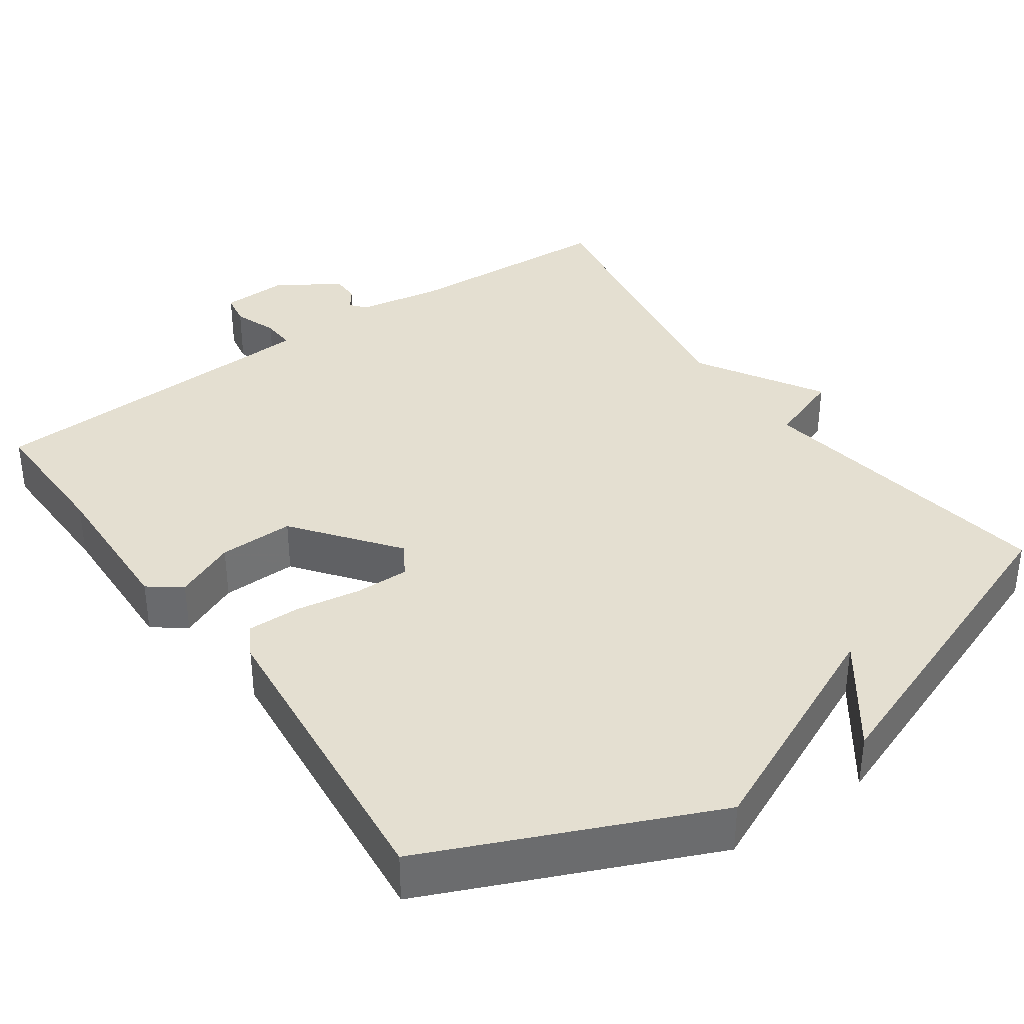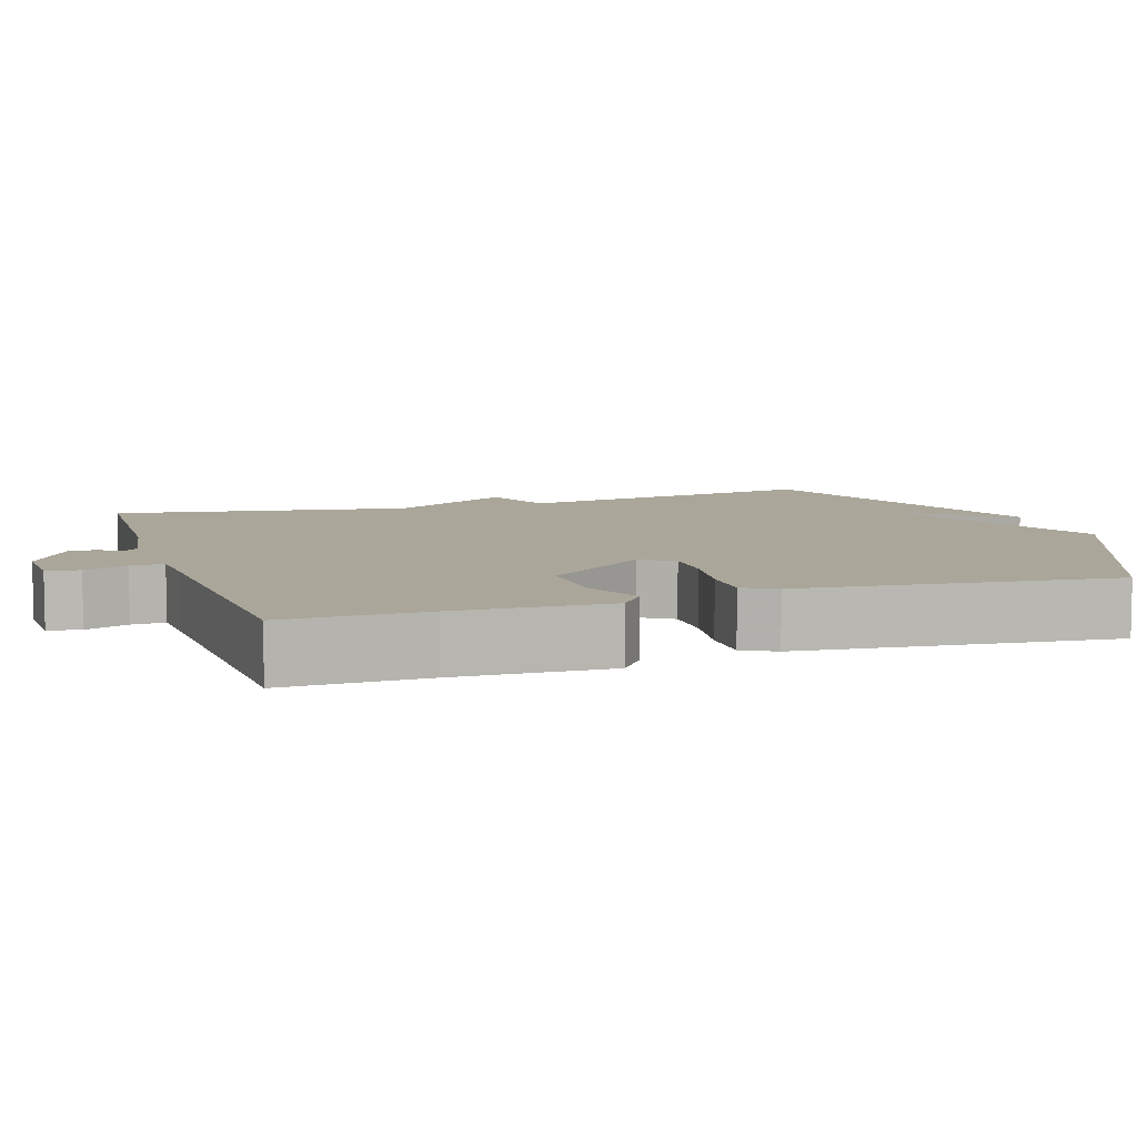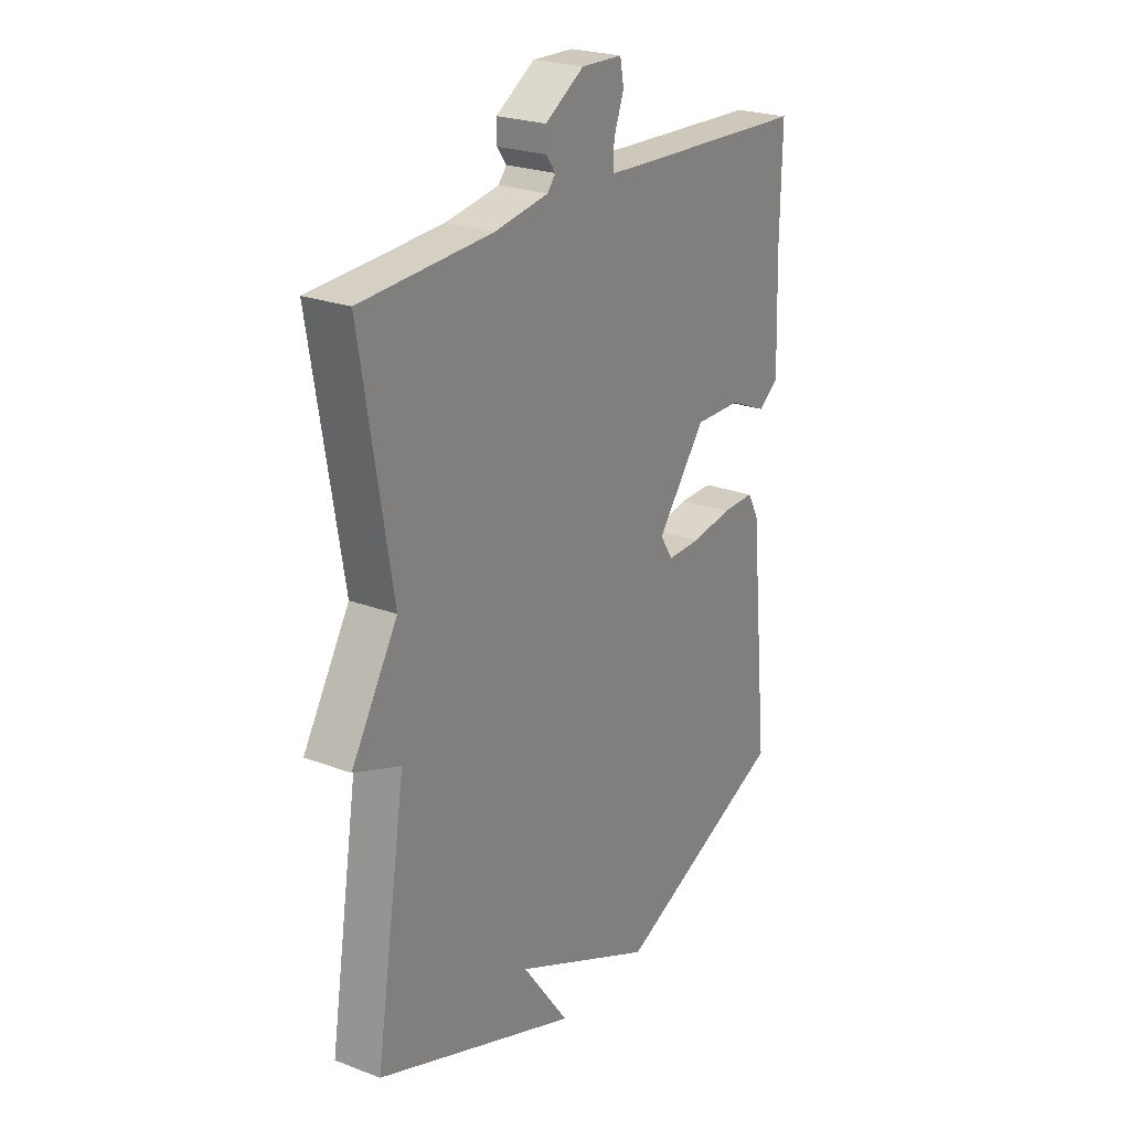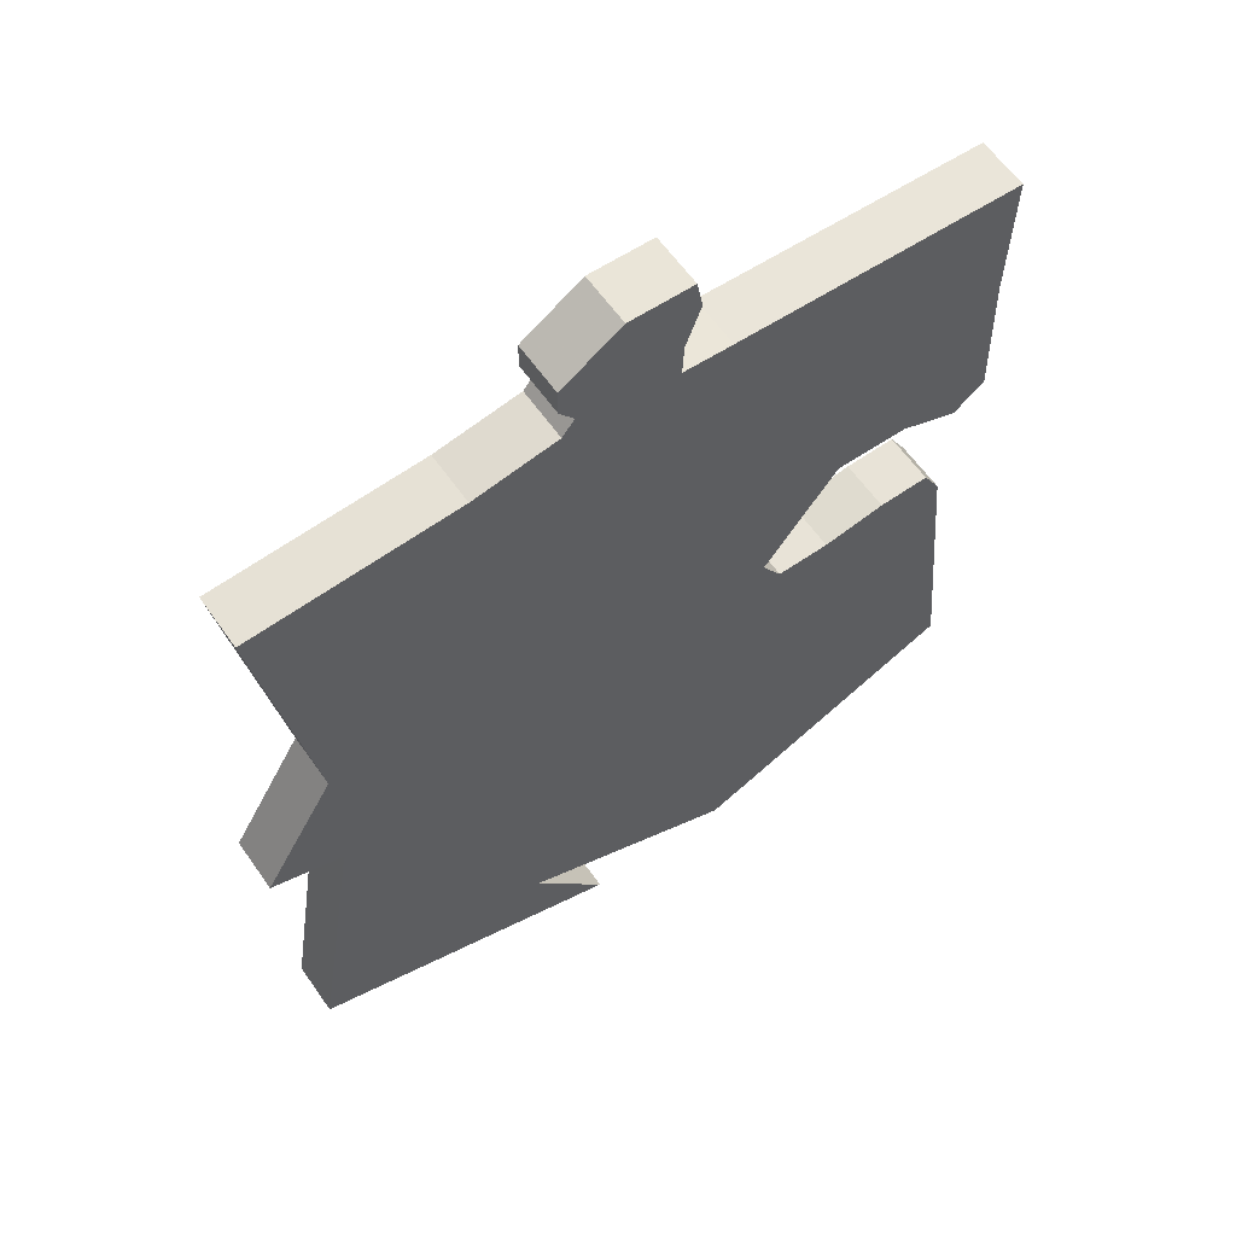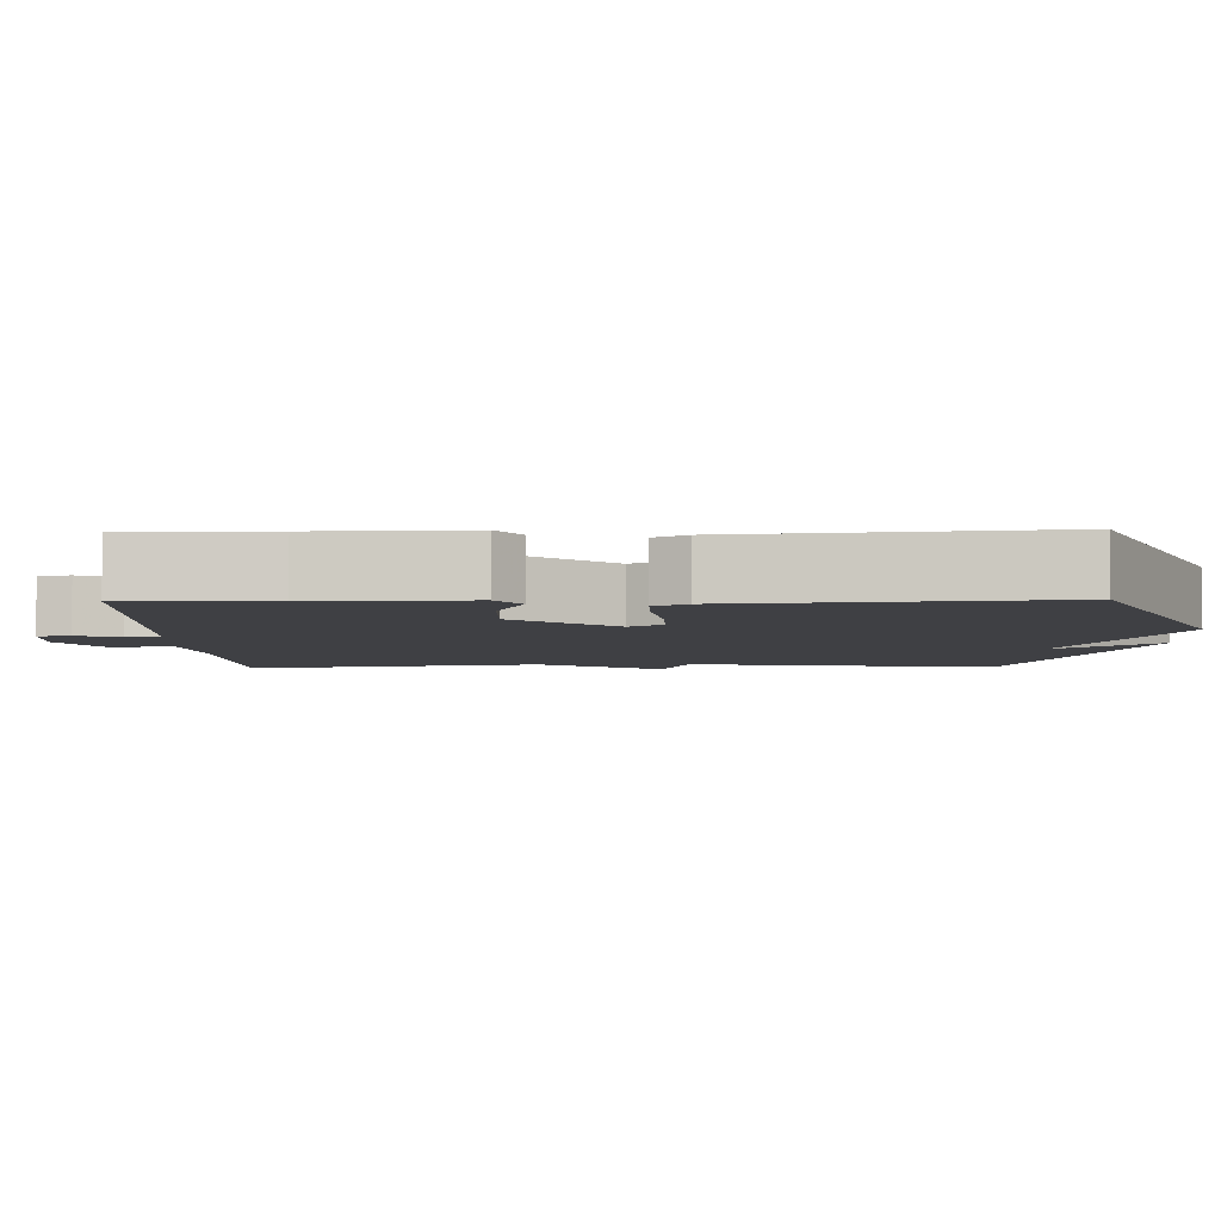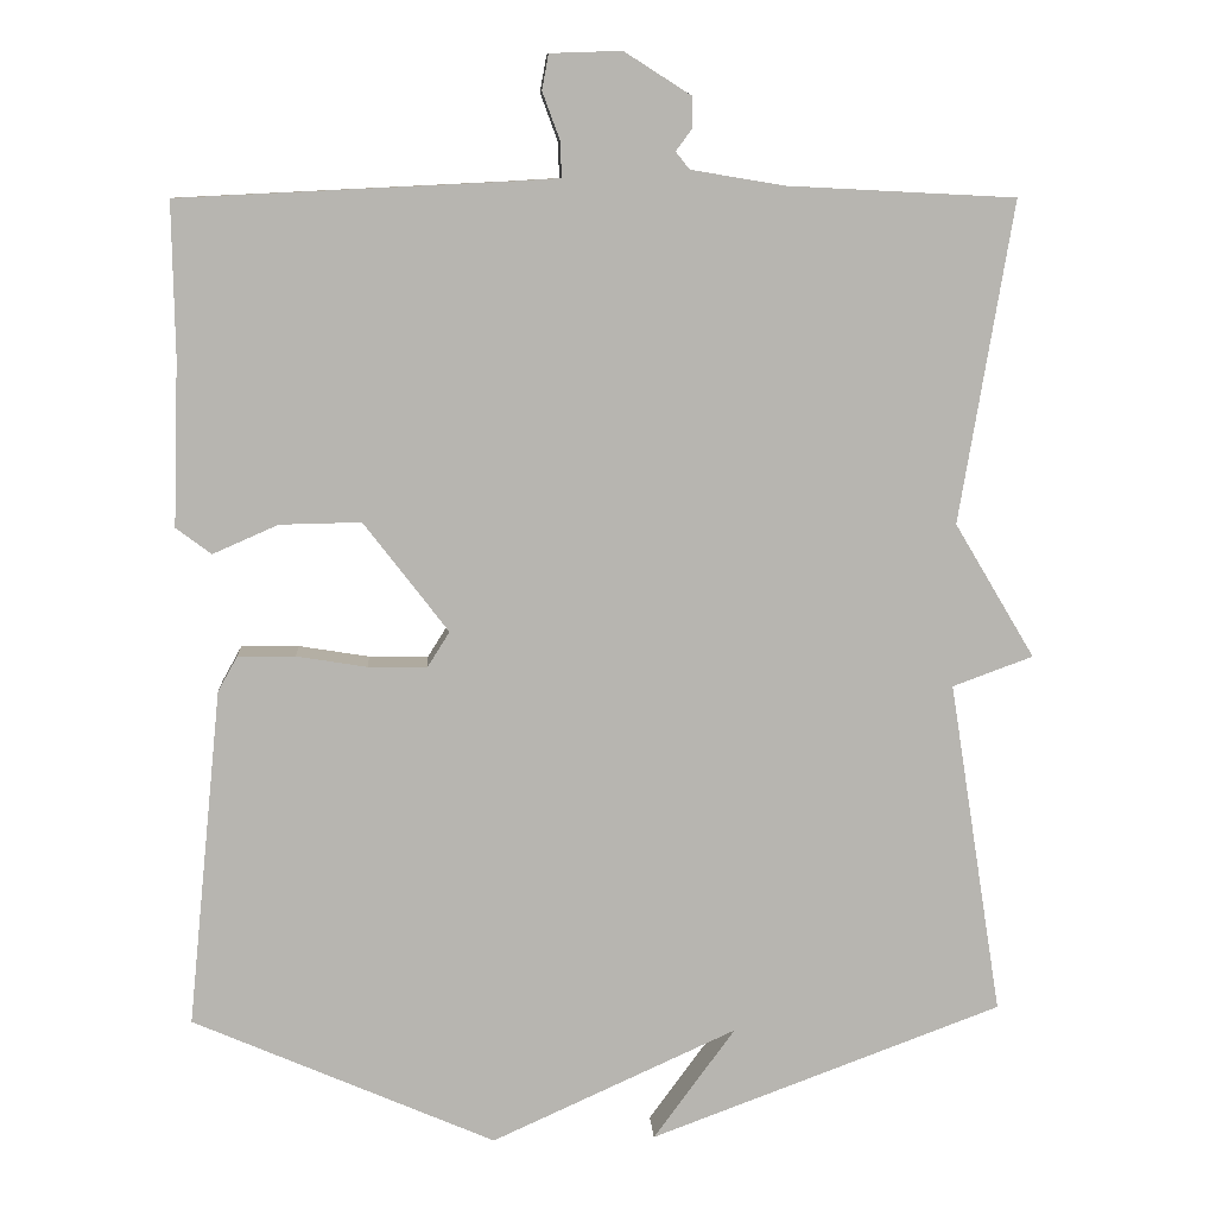
<metadata>
{"format":"obj","ext":"obj","renderer":"f3d","projection":"perspective","resolution":1024,"background":"white","views":[{"elev":36.8,"azim":144.8,"up":"+Y"},{"elev":7.8,"azim":71.8,"up":"+Y"},{"elev":24.0,"azim":-57.8,"up":"+Z"},{"elev":61.1,"azim":-35.0,"up":"+Z"},{"elev":-5.0,"azim":91.2,"up":"+Y"},{"elev":9.4,"azim":176.6,"up":"+Z"}]}
</metadata>
<code>
v 0.5 0.07 0.5
v 0.497 0.07 0.314
v 0.504 0.07 0.112
v 0.461 0.07 0.08
v 0.381 0.07 0.115
v 0.282 0.07 0.117
v 0.179 0.07 -0.017
v 0.206 0.07 -0.06
v 0.278 0.07 -0.059
v 0.364 0.07 -0.045
v 0.434 0.07 -0.044
v 0.458 0.07 -0.087
v 0.5 0.07 -0.5
v 0.13 0.07 -0.661
v -0.17 0.07 -0.524
v -0.07 0.07 -0.661
v -0.5 0.07 -0.5
v -0.435 0.07 -0.091
v -0.533 0.07 -0.055
v -0.435 0.07 0.109
v -0.5 0.07 0.5
v -0.223 0.07 0.514
v -0.109 0.07 0.533
v -0.092 0.07 0.554
v -0.112 0.07 0.581
v -0.112 0.07 0.618
v -0.03 0.07 0.67
v 0.057 0.07 0.667
v 0.065 0.07 0.624
v 0.044 0.07 0.567
v 0.042 0.07 0.523
v 0.109 0.07 0.519
v 0.5 0 0.5
v 0.497 0 0.314
v 0.504 0 0.112
v 0.461 0 0.08
v 0.381 0 0.115
v 0.282 0 0.117
v 0.179 0 -0.017
v 0.206 0 -0.06
v 0.278 0 -0.059
v 0.364 0 -0.045
v 0.434 0 -0.044
v 0.458 0 -0.087
v 0.5 0 -0.5
v 0.13 0 -0.661
v -0.17 0 -0.524
v -0.07 0 -0.661
v -0.5 0 -0.5
v -0.435 0 -0.091
v -0.533 0 -0.055
v -0.435 0 0.109
v -0.5 0 0.5
v -0.223 0 0.514
v -0.109 0 0.533
v -0.092 0 0.554
v -0.112 0 0.581
v -0.112 0 0.618
v -0.03 0 0.67
v 0.057 0 0.667
v 0.065 0 0.624
v 0.044 0 0.567
v 0.042 0 0.523
v 0.109 0 0.519
f 28 29 30
f 27 28 30
f 26 27 30
f 25 26 30
f 24 25 30
f 23 24 30 31
f 22 23 31
f 22 31 32
f 21 22 32
f 20 21 32
f 32 1 2
f 20 32 2
f 19 20 2
f 18 19 2
f 15 16 17
f 13 14 15
f 12 13 15
f 11 12 15
f 10 11 15
f 9 10 15
f 15 17 18
f 9 15 18
f 8 9 18
f 2 3 4 5
f 2 5 6
f 18 2 6
f 7 8 18
f 6 7 18
f 62 61 60
f 62 60 59
f 62 59 58
f 62 58 57
f 62 57 56
f 63 62 56 55
f 63 55 54
f 64 63 54
f 64 54 53
f 64 53 52
f 34 33 64
f 34 64 52
f 34 52 51
f 34 51 50
f 49 48 47
f 47 46 45
f 47 45 44
f 47 44 43
f 47 43 42
f 47 42 41
f 50 49 47
f 50 47 41
f 50 41 40
f 37 36 35 34
f 38 37 34
f 38 34 50
f 50 40 39
f 50 39 38
f 1 33 34 2
f 2 34 35 3
f 3 35 36 4
f 4 36 37 5
f 5 37 38 6
f 6 38 39 7
f 7 39 40 8
f 8 40 41 9
f 9 41 42 10
f 10 42 43 11
f 11 43 44 12
f 12 44 45 13
f 13 45 46 14
f 14 46 47 15
f 15 47 48 16
f 16 48 49 17
f 17 49 50 18
f 18 50 51 19
f 19 51 52 20
f 20 52 53 21
f 21 53 54 22
f 22 54 55 23
f 23 55 56 24
f 24 56 57 25
f 25 57 58 26
f 26 58 59 27
f 27 59 60 28
f 28 60 61 29
f 29 61 62 30
f 30 62 63 31
f 31 63 64 32
f 32 64 33 1

</code>
